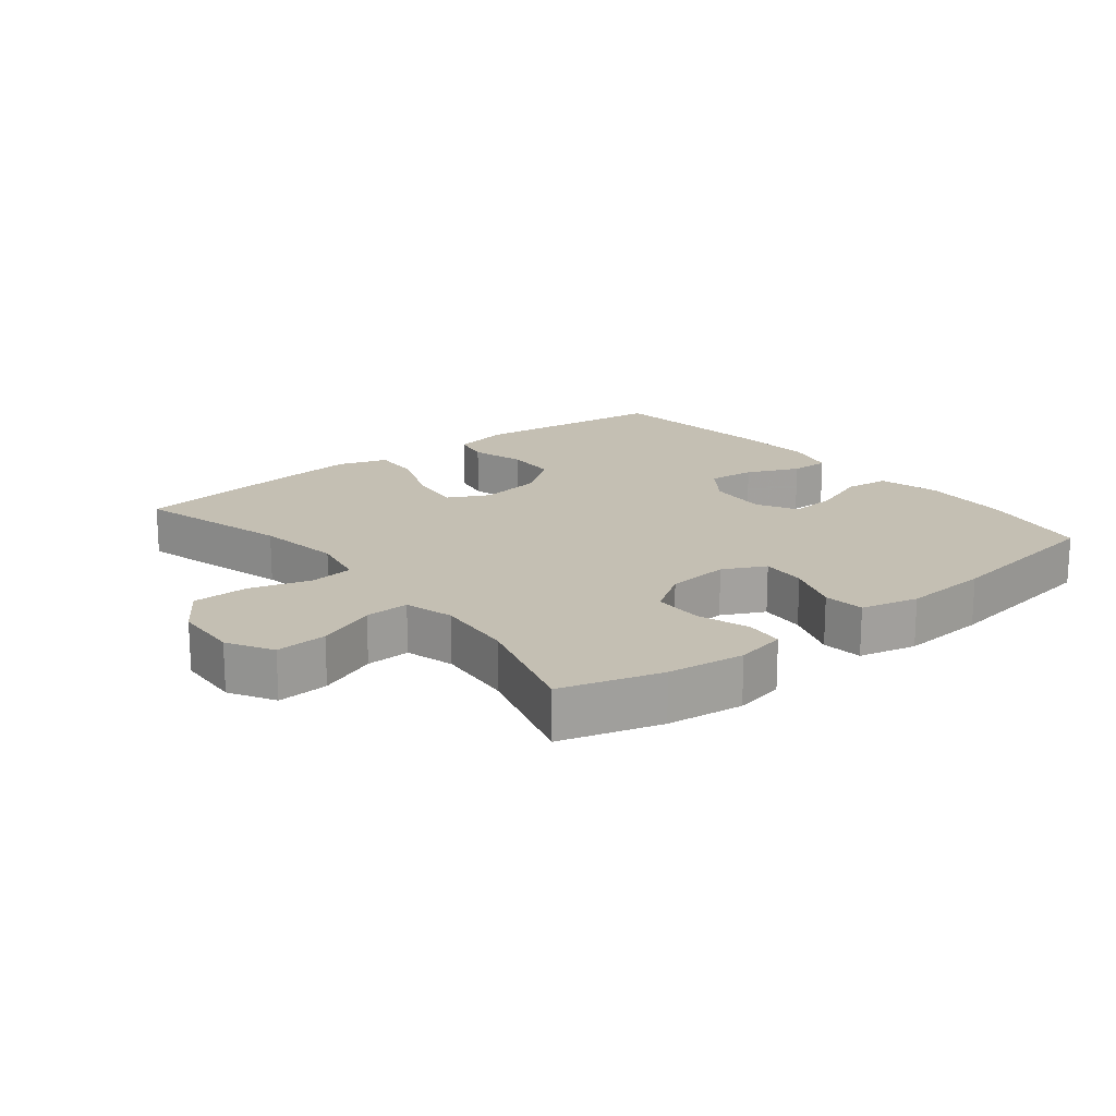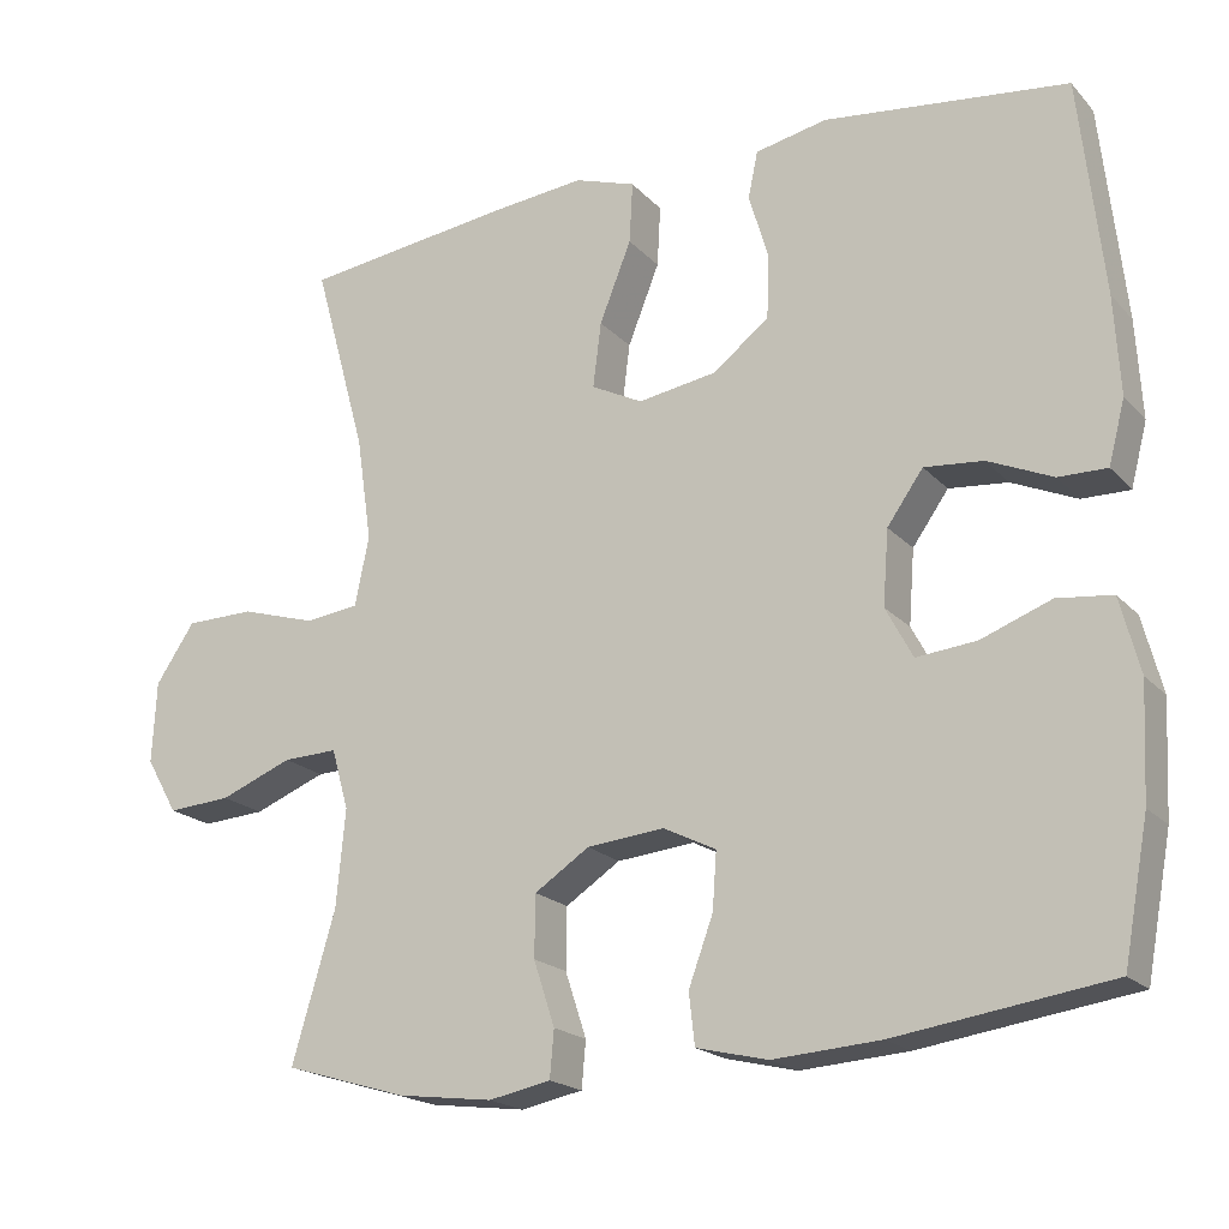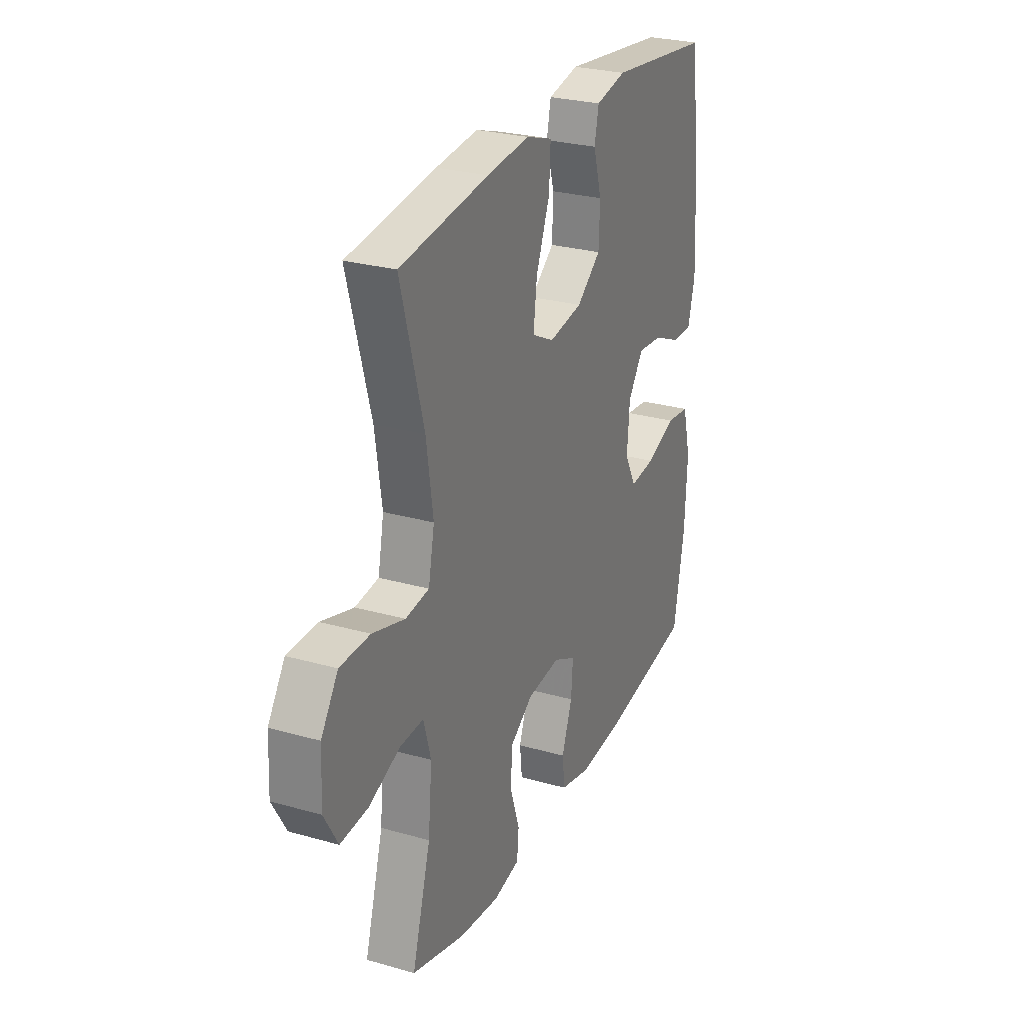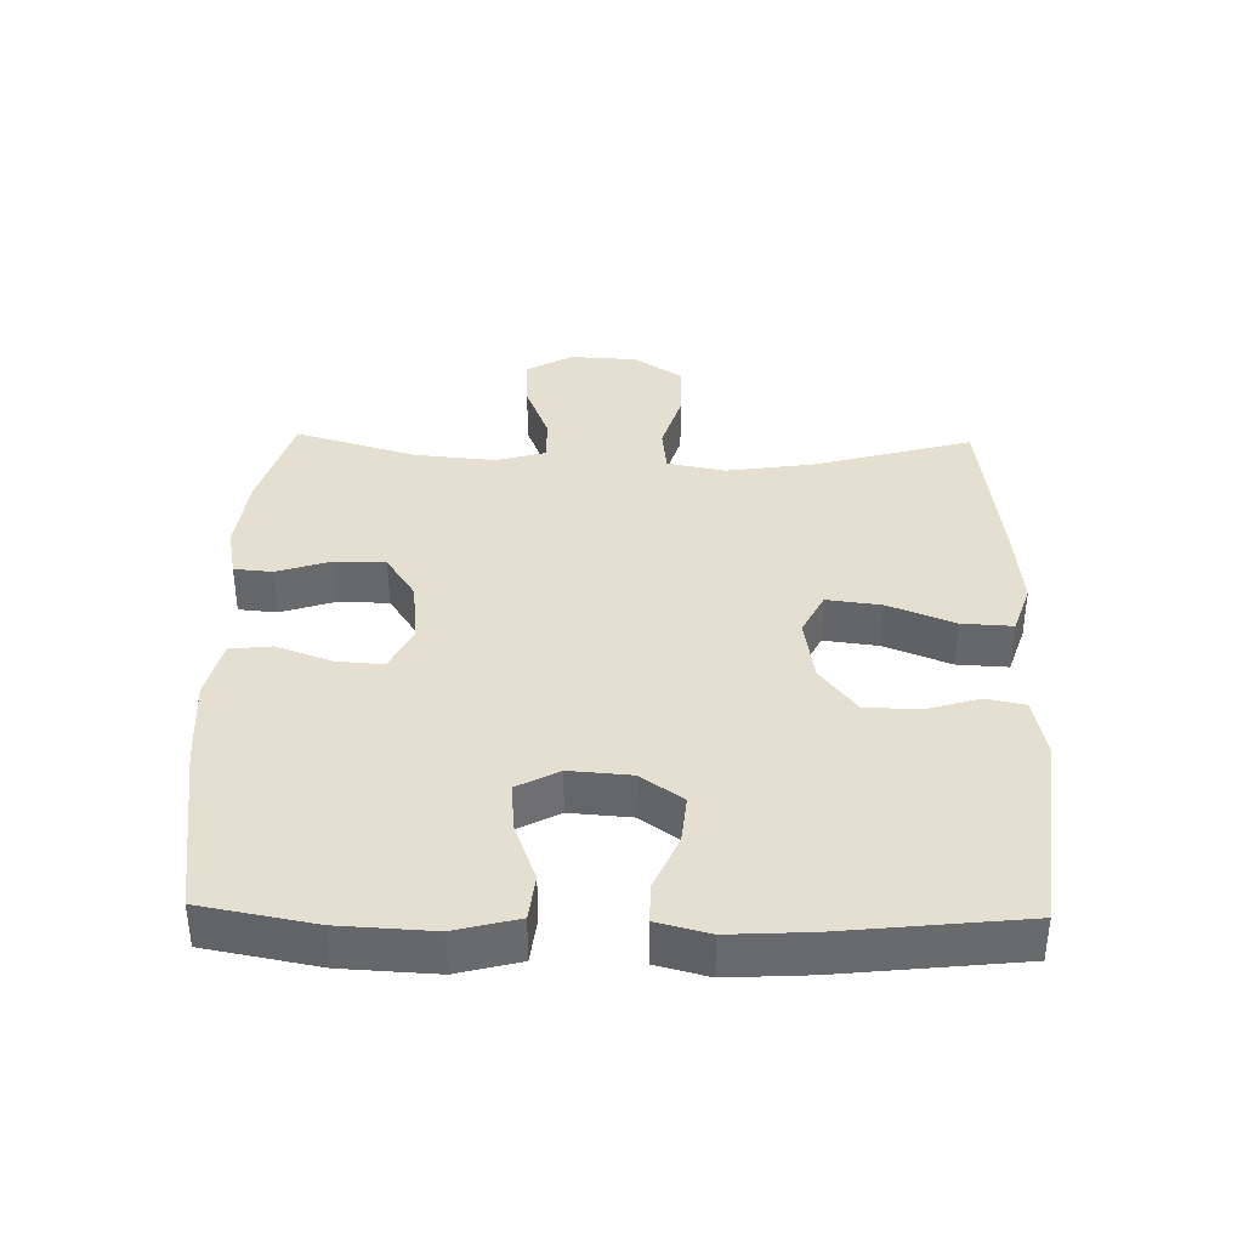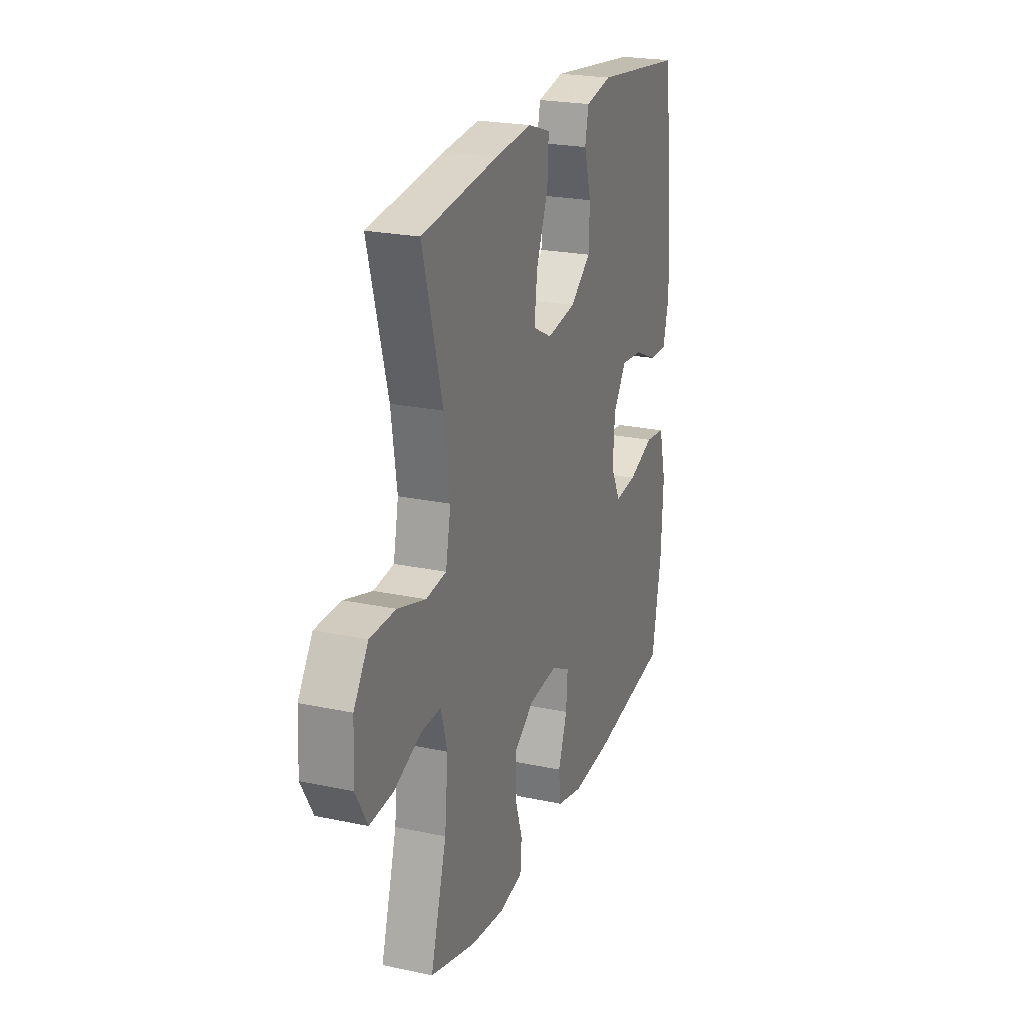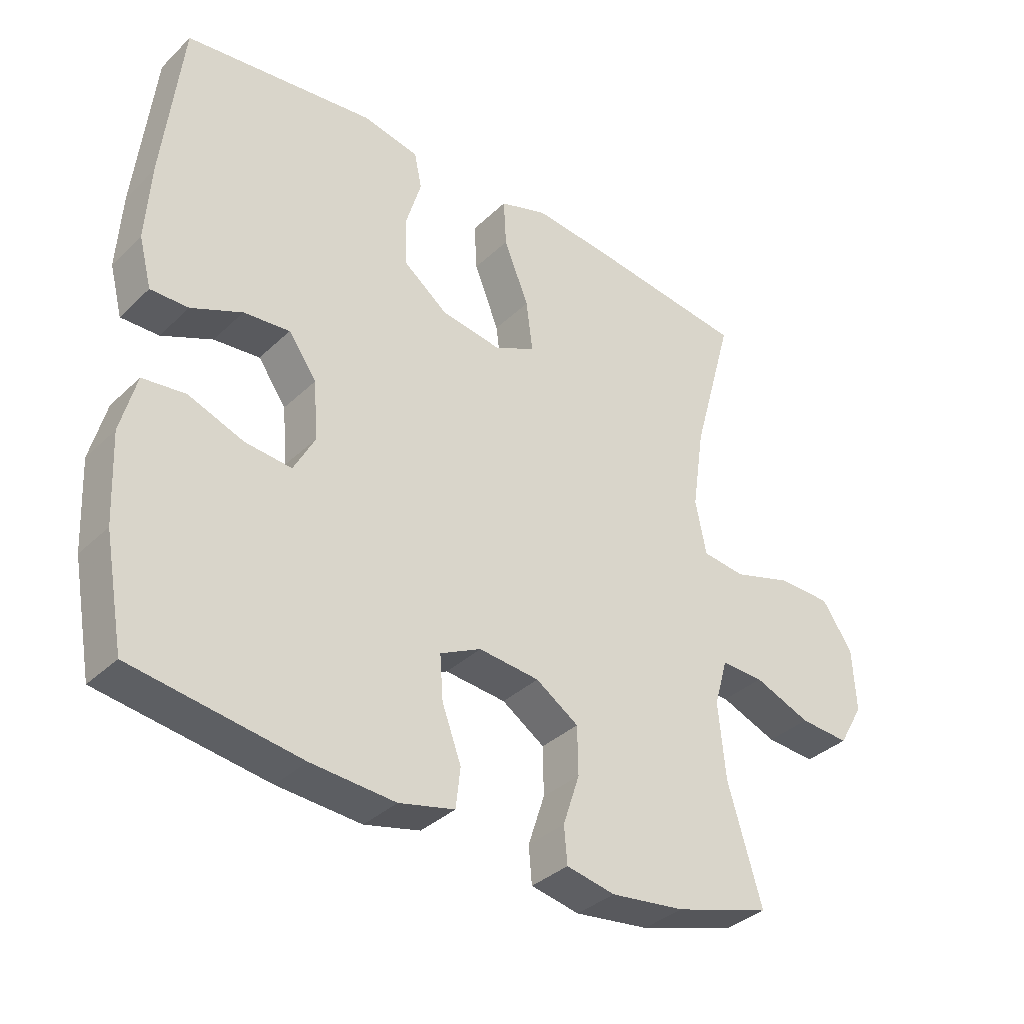
<metadata>
{"format":"obj","ext":"obj","renderer":"f3d","projection":"perspective","resolution":1024,"background":"white","views":[{"elev":17.8,"azim":141.3,"up":"+Y"},{"elev":-19.6,"azim":-150.9,"up":"+Z"},{"elev":27.3,"azim":113.7,"up":"+Z"},{"elev":37.4,"azim":-88.7,"up":"+Y"},{"elev":23.0,"azim":109.9,"up":"+Z"},{"elev":-35.7,"azim":-39.1,"up":"+Z"}]}
</metadata>
<code>
v -0.5 0.07 -0.5
v -0.531 0.07 -0.333
v -0.538 0.07 -0.195
v -0.514 0.07 -0.103
v -0.447 0.07 -0.095
v -0.361 0.07 -0.127
v -0.288 0.07 -0.134
v -0.255 0.07 -0.072
v -0.262 0.07 0.019
v -0.306 0.07 0.081
v -0.378 0.07 0.074
v -0.457 0.07 0.039
v -0.516 0.07 0.038
v -0.536 0.07 0.115
v -0.529 0.07 0.235
v -0.5 0.07 0.5
v -0.202 0.07 0.536
v -0.114 0.07 0.518
v -0.102 0.07 0.461
v -0.126 0.07 0.38
v -0.123 0.07 0.302
v -0.054 0.07 0.249
v 0.042 0.07 0.234
v 0.105 0.07 0.266
v 0.095 0.07 0.346
v 0.056 0.07 0.444
v 0.052 0.07 0.519
v 0.127 0.07 0.544
v 0.248 0.07 0.532
v 0.5 0.07 0.5
v 0.435 0.07 0.265
v 0.416 0.07 0.136
v 0.433 0.07 0.051
v 0.5 0.07 0.043
v 0.592 0.07 0.071
v 0.677 0.07 0.07
v 0.725 0.07 -0.001
v 0.73 0.07 -0.101
v 0.691 0.07 -0.169
v 0.613 0.07 -0.164
v 0.524 0.07 -0.129
v 0.457 0.07 -0.127
v 0.436 0.07 -0.201
v 0.447 0.07 -0.32
v 0.5 0.07 -0.5
v 0.349 0.07 -0.545
v 0.233 0.07 -0.56
v 0.157 0.07 -0.545
v 0.152 0.07 -0.488
v 0.178 0.07 -0.409
v 0.177 0.07 -0.334
v 0.11 0.07 -0.29
v 0.015 0.07 -0.281
v -0.049 0.07 -0.313
v -0.044 0.07 -0.382
v -0.014 0.07 -0.464
v -0.021 0.07 -0.526
v -0.108 0.07 -0.547
v -0.239 0.07 -0.538
v -0.5 0 -0.5
v -0.531 0 -0.333
v -0.538 0 -0.195
v -0.514 0 -0.103
v -0.447 0 -0.095
v -0.361 0 -0.127
v -0.288 0 -0.134
v -0.255 0 -0.072
v -0.262 0 0.019
v -0.306 0 0.081
v -0.378 0 0.074
v -0.457 0 0.039
v -0.516 0 0.038
v -0.536 0 0.115
v -0.529 0 0.235
v -0.5 0 0.5
v -0.202 0 0.536
v -0.114 0 0.518
v -0.102 0 0.461
v -0.126 0 0.38
v -0.123 0 0.302
v -0.054 0 0.249
v 0.042 0 0.234
v 0.105 0 0.266
v 0.095 0 0.346
v 0.056 0 0.444
v 0.052 0 0.519
v 0.127 0 0.544
v 0.248 0 0.532
v 0.5 0 0.5
v 0.435 0 0.265
v 0.416 0 0.136
v 0.433 0 0.051
v 0.5 0 0.043
v 0.592 0 0.071
v 0.677 0 0.07
v 0.725 0 -0.001
v 0.73 0 -0.101
v 0.691 0 -0.169
v 0.613 0 -0.164
v 0.524 0 -0.129
v 0.457 0 -0.127
v 0.436 0 -0.201
v 0.447 0 -0.32
v 0.5 0 -0.5
v 0.349 0 -0.545
v 0.233 0 -0.56
v 0.157 0 -0.545
v 0.152 0 -0.488
v 0.178 0 -0.409
v 0.177 0 -0.334
v 0.11 0 -0.29
v 0.015 0 -0.281
v -0.049 0 -0.313
v -0.044 0 -0.382
v -0.014 0 -0.464
v -0.021 0 -0.526
v -0.108 0 -0.547
v -0.239 0 -0.538
f 4 5 6
f 3 4 6
f 2 3 6
f 1 2 6
f 59 1 6
f 58 59 6
f 57 58 6
f 56 57 6
f 55 56 6
f 54 55 6 7
f 53 54 7 8
f 52 53 8 9
f 51 52 9 10
f 48 49 50
f 47 48 50
f 46 47 50
f 45 46 50
f 44 45 50
f 43 44 50 51
f 42 43 51 10
f 39 40 41
f 38 39 41
f 37 38 41
f 36 37 41
f 35 36 41
f 34 35 41
f 41 42 10
f 34 41 10
f 33 34 10
f 29 30 31
f 28 29 31
f 27 28 31
f 26 27 31
f 25 26 31
f 24 25 31 32
f 23 24 32 33
f 18 19 20
f 17 18 20
f 16 17 20
f 15 16 20
f 14 15 20
f 13 14 20
f 12 13 20
f 11 12 20
f 10 11 20 21
f 22 23 33 10
f 10 21 22
f 65 64 63
f 65 63 62
f 65 62 61
f 65 61 60
f 65 60 118
f 65 118 117
f 65 117 116
f 65 116 115
f 65 115 114
f 66 65 114 113
f 67 66 113 112
f 68 67 112 111
f 69 68 111 110
f 109 108 107
f 109 107 106
f 109 106 105
f 109 105 104
f 109 104 103
f 110 109 103 102
f 69 110 102 101
f 100 99 98
f 100 98 97
f 100 97 96
f 100 96 95
f 100 95 94
f 100 94 93
f 69 101 100
f 69 100 93
f 69 93 92
f 90 89 88
f 90 88 87
f 90 87 86
f 90 86 85
f 90 85 84
f 91 90 84 83
f 92 91 83 82
f 79 78 77
f 79 77 76
f 79 76 75
f 79 75 74
f 79 74 73
f 79 73 72
f 79 72 71
f 79 71 70
f 80 79 70 69
f 69 92 82 81
f 81 80 69
f 1 60 61 2
f 2 61 62 3
f 3 62 63 4
f 4 63 64 5
f 5 64 65 6
f 6 65 66 7
f 7 66 67 8
f 8 67 68 9
f 9 68 69 10
f 10 69 70 11
f 11 70 71 12
f 12 71 72 13
f 13 72 73 14
f 14 73 74 15
f 15 74 75 16
f 16 75 76 17
f 17 76 77 18
f 18 77 78 19
f 19 78 79 20
f 20 79 80 21
f 21 80 81 22
f 22 81 82 23
f 23 82 83 24
f 24 83 84 25
f 25 84 85 26
f 26 85 86 27
f 27 86 87 28
f 28 87 88 29
f 29 88 89 30
f 30 89 90 31
f 31 90 91 32
f 32 91 92 33
f 33 92 93 34
f 34 93 94 35
f 35 94 95 36
f 36 95 96 37
f 37 96 97 38
f 38 97 98 39
f 39 98 99 40
f 40 99 100 41
f 41 100 101 42
f 42 101 102 43
f 43 102 103 44
f 44 103 104 45
f 45 104 105 46
f 46 105 106 47
f 47 106 107 48
f 48 107 108 49
f 49 108 109 50
f 50 109 110 51
f 51 110 111 52
f 52 111 112 53
f 53 112 113 54
f 54 113 114 55
f 55 114 115 56
f 56 115 116 57
f 57 116 117 58
f 58 117 118 59
f 59 118 60 1

</code>
